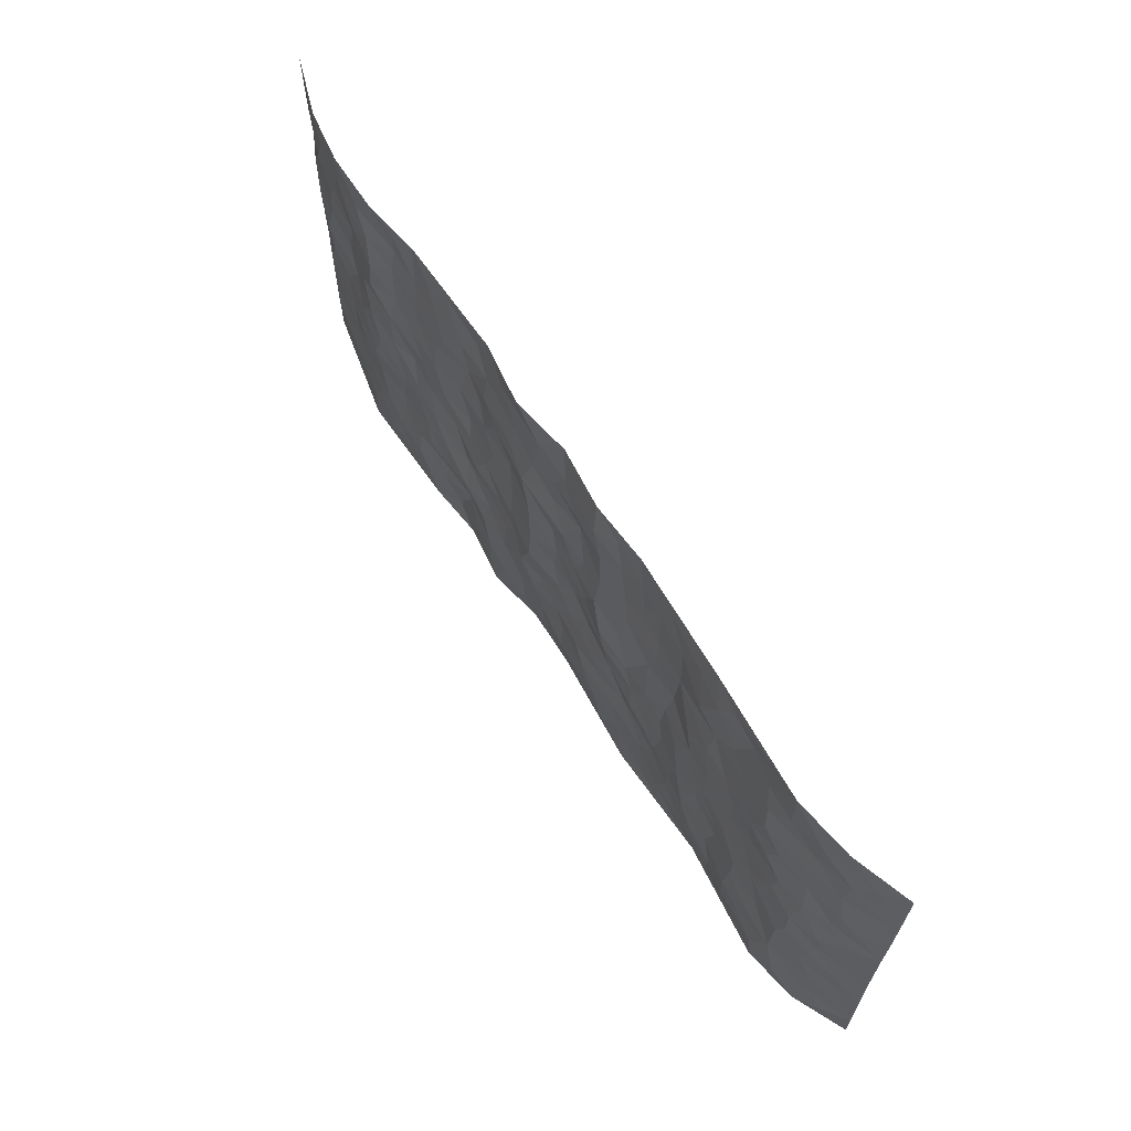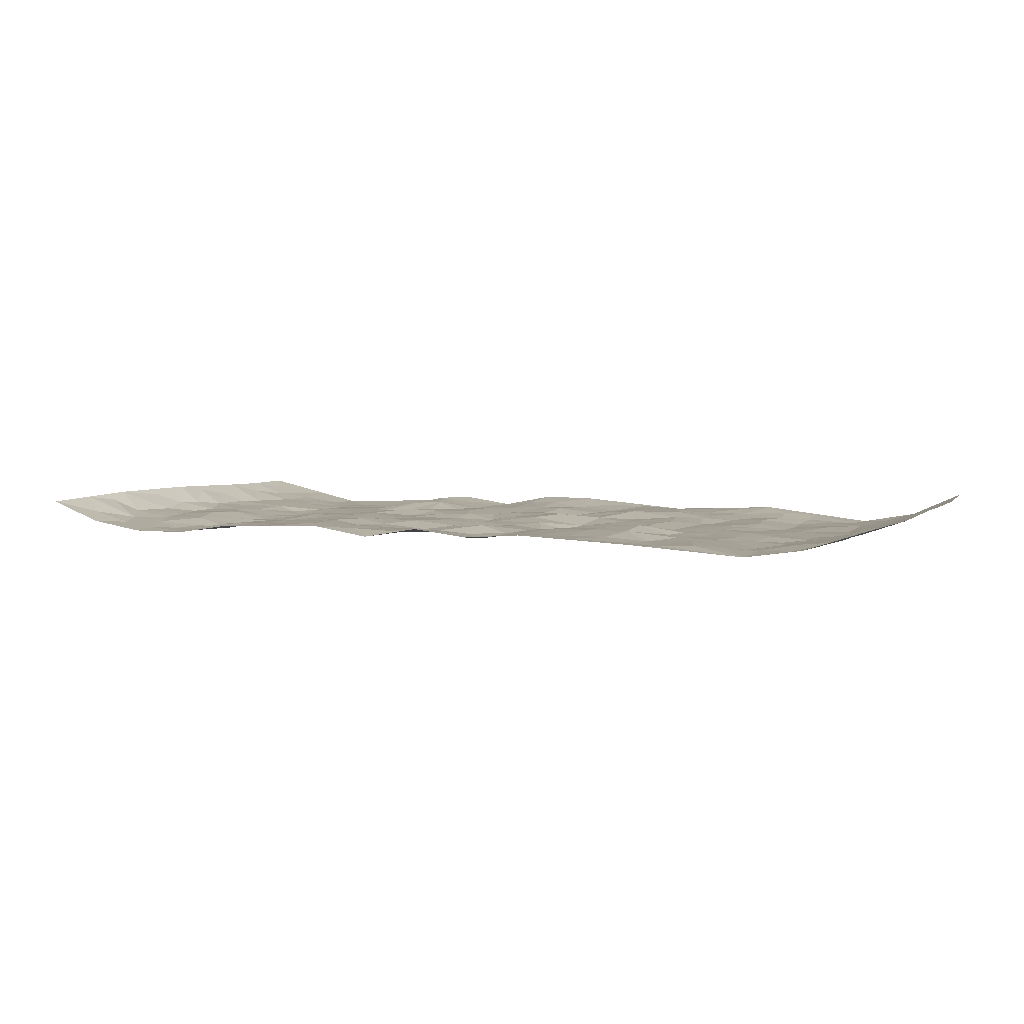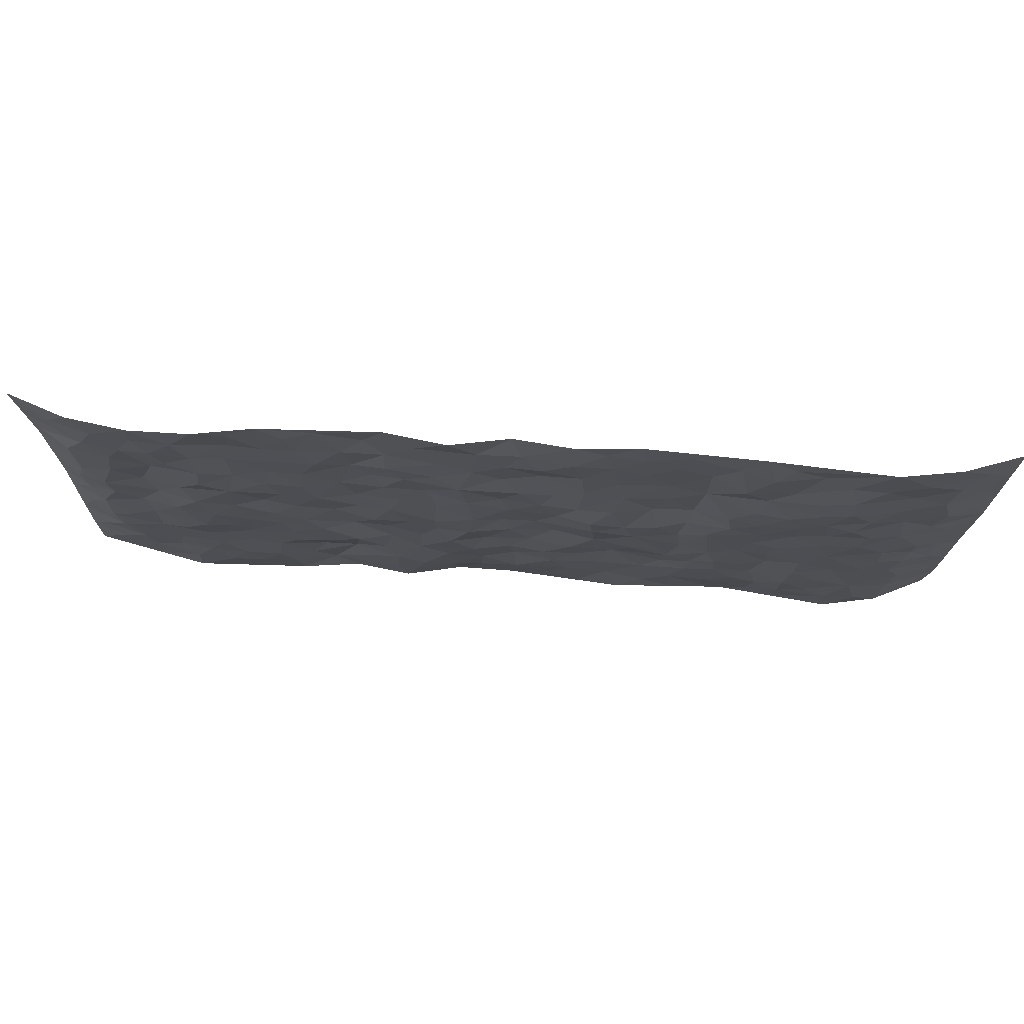
<metadata>
{"format":"obj","ext":"obj","renderer":"f3d","projection":"perspective","resolution":1024,"background":"white","views":[{"elev":66.0,"azim":-122.8,"up":"+Y"},{"elev":4.5,"azim":-154.9,"up":"+Z"},{"elev":73.5,"azim":-176.3,"up":"+Y"}]}
</metadata>
<code>
v -0.9734 0.003098 0.05738
v -0.9781 0.9977 0.04449
v 0.9815 0.003477 0.04091
v 0.9768 0.9967 0.04564
v -0.8015 0.3925 -0.01289
v -0.9773 0.4997 0.042
v -0.8615 0.3578 0.002204
v 0.000421 0.003668 0.01807
v -0.977 0.2516 0.0454
v -0.9233 0.3382 0.02369
v -0.7395 0.001904 -0.01641
v -0.9771 0.1271 0.04786
v -0.715 0.2927 -0.01059
v -0.8612 0.002023 0.005749
v -0.8451 0.2885 -0.0007629
v -0.4932 0.002868 0.01055
v -0.9571 0.1892 0.03949
v -0.2947 0.168 0.006711
v -0.7816 0.3218 -0.01502
v -0.8664 0.1205 0.007997
v -0.9252 0.06449 0.02782
v -0.8011 0.06448 -0.01036
v -0.6767 0.1271 -0.01381
v -0.7287 0.07495 -0.01662
v -0.8771 0.2076 0.0102
v -0.9111 0.2706 0.02252
v -0.7743 0.1772 -0.01334
v -0.6964 0.21 -0.01488
v -0.8683 0.4881 0.001672
v -0.9765 0.3758 0.04426
v -0.739 0.9971 -0.01334
v -0.5396 0.2229 -0.004199
v 0.2623 0.1579 -0.00595
v -0.9793 0.7484 0.0417
v -0.3691 0.3933 -0.0007771
v -0.7875 0.7525 -0.006554
v -0.804 0.8305 -1.207e-05
v -0.5849 0.4426 -0.01215
v -0.6044 0.6055 -0.0114
v -0.4932 0.9971 0.001498
v -0.9577 0.6862 0.03259
v -0.6662 0.5624 -0.01121
v -0.3934 0.7531 0.005878
v -0.5122 0.2804 -0.00676
v -0.462 0.2257 -0.007222
v -0.4978 0.1627 -0.006092
v -0.4506 0.6362 -0.009269
v -0.3688 0.5597 -0.0004489
v 0.1663 0.4735 -0.0054
v -0.3357 0.2218 0.007313
v -0.2107 0.6101 -0.003872
v -0.3781 0.6284 0.00858
v -0.3035 0.05865 0.00339
v -0.6319 0.7099 -0.01546
v -0.3969 0.195 -0.001477
v -0.8753 0.6176 0.008213
v -0.0375 0.349 0.00319
v 0.05855 0.3401 0.002768
v 0.2994 0.4504 -0.004984
v -0.0958 0.5518 -0.0007593
v -0.1653 0.556 -0.01635
v 0.09238 0.6304 -0.008608
v -0.6365 0.3464 -0.01378
v -0.7539 0.574 -0.01483
v -0.952 0.8091 0.03468
v -0.5629 0.1297 -0.005508
v -0.3695 0.01324 0.004523
v -0.8002 0.4662 -0.01261
v -0.6203 0.1725 -0.01564
v -0.6179 0.01883 -0.004093
v -0.2458 0.002927 -0.001174
v -0.6188 0.08853 -0.01036
v -0.5501 0.05398 0.001623
v -0.4338 0.03843 0.006359
v -0.4535 0.1047 -0.0006048
v -0.8956 0.6855 0.01075
v -0.971 0.873 0.04053
v -0.7415 0.5093 -0.01567
v 0.001263 0.997 0.01558
v -0.8078 0.6752 -0.003406
v -0.5652 0.3154 -0.00549
v -0.5155 0.4614 -0.008334
v 0.006578 0.5716 0.0004526
v -0.04915 0.4835 0.005397
v 0.003893 0.4202 0.001408
v -0.1243 0.1294 -0.0005428
v -0.5733 0.6695 -0.01265
v -0.9174 0.562 0.01804
v -0.7375 0.6909 -0.01526
v -0.4511 0.2974 -0.009783
v -0.6345 0.2677 -0.01485
v -0.5046 0.6879 -0.01043
v -0.173 0.4848 -0.01071
v -0.2633 0.436 -0.002489
v -0.6518 0.6487 -0.0151
v -0.01016 0.1182 0.002748
v -0.417 0.5104 -0.009624
v -0.3449 0.2886 0.001157
v -0.2409 0.5036 -0.003616
v -0.1807 0.3825 0.001028
v -0.979 0.6237 0.03943
v -0.7101 0.6226 -0.01779
v -0.8184 0.5795 -0.007296
v -0.364 0.1111 0.001002
v -0.5247 0.5331 -0.0106
v -0.687 0.4061 -0.01292
v -0.1298 0.3251 -0.003395
v -0.1488 0.2505 0.003537
v -0.521 0.6114 -0.0131
v 0.1098 0.7287 -0.01081
v -0.002848 0.216 0.006754
v -0.07214 0.2743 -0.004606
v 0.005612 0.2893 0.000505
v -0.4315 0.364 -0.007754
v -0.1967 0.185 0.004625
v -0.6582 0.4879 -0.01234
v -0.5596 0.3814 -0.008854
v -0.4947 0.392 -0.007092
v -0.3089 0.5243 -0.004799
v -0.2595 0.3502 -0.0029
v -0.3569 0.4671 -0.000508
v -0.2266 0.2719 0.01031
v -0.09066 0.4122 0.008844
v -0.5986 0.5315 -0.007857
v -0.0915 0.1994 -0.003012
v -0.2142 0.09474 0.006022
v -0.4011 0.2588 -0.001013
v -0.9273 0.4378 0.02579
v -0.8698 0.4208 0.006503
v 0.09269 0.4224 -0.01119
v 0.2101 0.2378 0.0004978
v 0.08271 0.517 -0.01177
v 0.02058 0.4884 0.003314
v 0.1667 0.3928 0.0001997
v 0.7954 0.4964 -0.002461
v 0.2211 0.4335 0.0009642
v 0.268 0.3134 0.002302
v 0.1607 0.567 -0.001777
v 0.1244 0.9982 -0.005843
v -0.294 0.6188 0.007798
v 0.4279 0.8787 0.001833
v 0.4943 0.9971 0.004105
v -0.2148 0.7806 0.005509
v -0.05785 0.8637 -0.002924
v -0.3232 0.3488 -0.0001657
v -0.4617 0.5658 -0.009951
v -0.07379 0.05431 0.007059
v -0.1583 0.02351 0.003983
v 0.1248 0.003218 0.01936
v 0.01433 0.8597 0.001252
v -0.01634 0.7 -0.001588
v 0.4251 0.1977 0.006612
v 0.3433 0.29 -0.006213
v 0.5951 0.5258 -0.0134
v 0.5285 0.5459 -0.002669
v 0.4588 0.1361 0.0008143
v 0.5261 0.228 -0.01047
v 0.4164 0.3616 -0.007722
v 0.02323 0.641 0.002612
v -0.05905 0.6276 -0.002265
v -0.1468 0.7296 -0.002788
v -0.08655 0.693 0.0006382
v -0.06005 0.7913 0.01001
v -0.1364 0.6331 -0.00869
v 0.02198 0.7743 0.003954
v 0.248 0.9978 0.01228
v -0.01818 0.9261 0.00402
v -0.2703 0.8458 0.006661
v -0.1996 0.8801 0.004692
v -0.3175 0.7803 0.009054
v -0.2458 0.9982 0.01133
v -0.2287 0.6955 0.002649
v -0.3196 0.6994 0.007224
v -0.1402 0.8297 -0.002399
v -0.1221 0.9988 0.002077
v 0.2199 0.7454 -0.0001782
v 0.1743 0.6667 0.003111
v 0.329 0.5941 0.00766
v 0.2626 0.5224 -0.002018
v 0.2677 0.6651 0.004168
v 0.4275 0.743 -0.002582
v 0.3583 0.682 0.004427
v 0.2878 0.7324 0.008992
v 0.0697 0.9285 0.001349
v 0.08003 0.8225 -0.002259
v 0.147 0.8573 0.0005428
v 0.2526 0.8725 0.008166
v 0.3244 0.7925 0.009159
v 0.2334 0.595 0.0005014
v -0.8861 0.8665 0.01061
v -0.6871 0.816 -0.01664
v -0.8738 0.7741 0.007689
v -0.8607 0.9971 0.005141
v -0.924 0.9388 0.02294
v -0.8155 0.9199 -0.005626
v -0.7383 0.8844 -0.01089
v -0.6102 0.9282 -0.001707
v -0.667 0.8848 -0.008425
v -0.6927 0.7453 -0.01988
v -0.5654 0.813 -0.002401
v -0.627 0.7803 -0.01231
v -0.5153 0.8997 -0.007823
v -0.3944 0.877 0.003498
v -0.5495 0.959 -0.002543
v -0.4685 0.8146 -0.00811
v -0.4461 0.935 -0.0004388
v -0.3476 0.9722 0.006043
v -0.5163 0.7594 -0.002855
v -0.3223 0.9007 0.00564
v -0.2597 0.9302 0.00711
v 0.1579 0.7844 -0.004375
v 0.2572 0.8038 0.0009169
v 0.1904 0.933 0.005257
v 0.3959 0.811 -0.001559
v 0.34 0.8799 0.00524
v 0.3853 0.9815 0.007573
v 0.2916 0.9366 0.01434
v 0.4456 0.9468 0.00259
v 0.3831 0.4926 0.002214
v 0.3277 0.5279 0.002825
v 0.4869 0.6031 -0.005555
v 0.4348 0.6633 -0.005293
v 0.408 0.5871 -0.00507
v 0.3553 0.1914 0.009537
v 0.4844 0.3347 -0.01014
v 0.4622 0.5218 -0.005357
v 0.3492 0.3875 0.005655
v -0.1244 0.9149 -0.006042
v -0.1837 0.9579 0.006157
v 0.3232 0.1341 0.0006822
v 0.616 0.01546 -0.007648
v 0.2021 0.3333 0.002309
v 0.2728 0.3846 0.003571
v 0.5877 0.2482 -0.008711
v 0.7384 0.9972 -0.01541
v 0.9772 0.2522 0.04361
v 0.4961 0.8106 -0.001383
v 0.7223 0.4871 -0.01458
v 0.4923 0.7453 -0.002059
v 0.9717 0.5 0.0519
v 0.6736 0.2945 -0.01353
v 0.5124 0.4676 -0.009459
v 0.7828 0.3115 -0.005658
v 0.565 0.4156 -0.01112
v 0.4924 0.002818 -0.002088
v 0.09072 0.2523 -0.002644
v 0.5077 0.07778 -0.008375
v 0.1355 0.3189 -0.005131
v 0.4191 0.2668 -0.007301
v 0.8796 0.2659 0.002574
v 0.6453 0.4617 -0.01941
v 0.5814 0.08299 -0.01168
v 0.4517 0.4257 -0.008272
v 0.6114 0.3719 -0.01362
v 0.2887 0.233 -0.00269
v 0.4813 0.2718 -0.01101
v 0.2668 0.07909 -0.004765
v 0.3696 0.002967 0.01193
v 0.247 0.0026 -0.004712
v 0.2026 0.1149 -0.005224
v 0.06888 0.1702 0.004652
v 0.1462 0.1898 0.001104
v 0.6165 0.1483 -0.0137
v 0.781 0.4229 -0.007259
v 0.7531 0.2221 -0.005653
v 0.6552 0.08158 -0.01482
v 0.6735 0.3846 -0.02079
v 0.723 0.3393 -0.01682
v 0.8913 0.327 0.005576
v 0.7486 0.5667 -0.002626
v 0.6969 0.1465 -0.01202
v 0.7684 0.1511 -0.003346
v 0.8454 0.368 -0.001669
v 0.944 0.3505 0.02724
v 0.8906 0.4387 0.006158
v 0.5861 0.3135 -0.007753
v 0.8255 0.1071 0.003487
v 0.3351 0.06414 0.003357
v 0.4144 0.06988 0.01188
v 0.07211 0.07849 0.01163
v 0.1444 0.07284 0.00789
v 0.9711 0.748 0.05352
v 0.737 0.08037 -0.01044
v 0.6599 0.2165 -0.01306
v 0.9579 0.4251 0.04018
v 0.9098 0.5088 0.01491
v 0.8138 0.2512 -0.001483
v 0.5359 0.149 -0.01368
v 0.7396 0.002515 -0.01087
v 0.506 0.3939 -0.009626
v 0.9439 0.06541 0.02729
v 0.9801 0.1281 0.04043
v 0.8457 0.1814 0.001737
v 0.9037 0.1258 0.01405
v 0.8339 0.01048 0.008898
v 0.9411 0.1898 0.02427
v 0.6702 0.5554 -0.0198
v 0.6962 0.6319 -0.01298
v 0.589 0.6348 -0.01631
v 0.8304 0.6904 -0.001462
v 0.6354 0.7702 -0.02305
v 0.9541 0.6241 0.03963
v 0.7713 0.6409 0.001202
v 0.8603 0.5944 -0.00157
v 0.737 0.7431 -0.004095
v 0.8508 0.5299 -0.0006794
v 0.919 0.5734 0.01792
v 0.8966 0.6586 0.007969
v 0.6446 0.6909 -0.0231
v 0.5707 0.7224 -0.007321
v 0.5136 0.6734 -0.006619
v 0.8579 0.8511 0.001819
v 0.7168 0.87 -0.01817
v 0.8164 0.7755 -0.003033
v 0.9014 0.7768 0.01162
v 0.7848 0.843 -0.007086
v 0.9714 0.8724 0.04823
v 0.6984 0.8013 -0.0165
v 0.9516 0.8097 0.03911
v 0.7463 0.9304 -0.01305
v 0.8602 0.9976 0.003327
v 0.6158 0.9971 -0.01487
v 0.8254 0.9248 -0.003382
v 0.9096 0.9267 0.01871
v 0.6659 0.9335 -0.01939
v 0.5623 0.9002 -0.0008063
v 0.4966 0.8799 0.001889
v 0.5551 0.9684 -0.004889
v 0.5753 0.8205 -0.005007
v 0.6402 0.8598 -0.0201
f 29 6 128
f 12 21 20
f 26 10 9
f 55 45 46
f 27 19 15
f 26 9 17
f 101 6 88
f 12 1 21
f 7 15 19
f 125 86 96
f 84 123 85
f 129 29 128
f 25 27 15
f 12 20 17
f 73 75 66
f 22 14 11
f 26 17 25
f 9 12 17
f 25 15 26
f 5 129 7
f 52 146 48
f 55 18 50
f 7 19 5
f 20 27 25
f 124 82 105
f 41 76 34
f 20 14 22
f 14 20 21
f 14 21 1
f 24 22 11
f 24 27 22
f 72 66 69
f 69 32 91
f 70 24 11
f 24 23 27
f 17 20 25
f 27 20 22
f 10 15 7
f 10 26 15
f 23 28 27
f 27 13 19
f 28 23 69
f 13 27 28
f 119 121 94
f 10 7 129
f 6 30 128
f 9 10 30
f 36 192 80
f 80 102 89
f 118 81 44
f 64 103 78
f 115 126 86
f 45 32 46
f 91 63 13
f 129 68 29
f 95 87 54
f 95 54 199
f 202 40 204
f 82 97 105
f 29 88 6
f 18 55 104
f 148 126 71
f 38 82 124
f 50 18 122
f 117 82 38
f 5 19 106
f 82 117 118
f 80 64 102
f 127 45 55
f 194 77 190
f 98 35 114
f 39 124 105
f 127 50 98
f 106 19 13
f 66 75 46
f 39 95 42
f 63 117 38
f 95 89 102
f 101 56 76
f 51 140 99
f 18 53 126
f 62 83 132
f 45 127 90
f 112 113 57
f 103 29 68
f 130 85 58
f 109 39 105
f 35 94 121
f 113 246 58
f 151 165 163
f 120 100 94
f 114 127 98
f 192 190 65
f 95 39 87
f 36 191 37
f 67 104 74
f 56 101 88
f 13 63 106
f 192 34 76
f 268 241 243
f 108 115 125
f 93 84 60
f 133 84 85
f 156 288 157
f 101 76 41
f 80 103 64
f 105 97 146
f 99 61 51
f 92 109 47
f 125 96 111
f 158 227 153
f 75 104 55
f 69 66 32
f 81 91 32
f 106 78 68
f 42 64 78
f 77 34 65
f 24 70 72
f 75 73 16
f 16 71 67
f 2 34 77
f 13 28 91
f 103 56 88
f 56 80 76
f 72 69 23
f 11 16 70
f 16 73 70
f 16 67 74
f 115 18 126
f 24 72 23
f 73 72 70
f 16 74 75
f 72 73 66
f 32 45 44
f 84 83 60
f 66 46 32
f 78 106 116
f 117 63 81
f 67 53 104
f 103 68 78
f 69 91 28
f 36 80 89
f 106 38 116
f 106 68 5
f 81 118 117
f 62 132 138
f 32 44 81
f 53 67 71
f 57 58 85
f 123 100 107
f 93 60 61
f 33 230 224
f 8 96 147
f 132 133 130
f 140 48 119
f 93 100 123
f 122 98 50
f 164 60 160
f 53 71 126
f 125 112 108
f 193 194 195
f 75 55 46
f 63 91 81
f 56 103 80
f 196 198 31
f 18 104 53
f 121 48 97
f 38 106 63
f 118 97 82
f 97 35 121
f 51 172 140
f 130 134 49
f 87 39 109
f 288 252 263
f 97 114 35
f 47 43 92
f 57 113 58
f 248 130 58
f 34 101 41
f 114 90 127
f 116 124 42
f 145 94 35
f 118 114 97
f 167 79 175
f 98 145 35
f 85 123 57
f 43 47 52
f 199 36 89
f 42 78 116
f 159 83 62
f 88 29 103
f 74 104 75
f 118 44 90
f 173 140 172
f 42 95 102
f 190 192 37
f 65 190 77
f 89 95 199
f 125 111 112
f 92 87 109
f 18 115 122
f 177 180 176
f 112 57 107
f 109 105 146
f 93 94 100
f 285 286 275
f 96 86 147
f 137 232 131
f 57 123 107
f 87 92 208
f 49 134 136
f 132 130 49
f 161 164 162
f 50 127 55
f 122 108 107
f 122 107 100
f 48 140 52
f 118 90 114
f 99 119 94
f 123 84 93
f 36 37 192
f 48 121 119
f 120 122 100
f 39 42 124
f 38 124 116
f 248 58 246
f 44 45 90
f 98 122 120
f 146 52 47
f 94 93 99
f 168 209 170
f 212 183 188
f 202 197 200
f 42 102 64
f 107 108 112
f 99 93 61
f 8 280 96
f 112 111 113
f 125 115 86
f 115 108 122
f 128 30 10
f 5 68 129
f 10 129 128
f 132 49 138
f 83 84 133
f 130 133 85
f 83 133 132
f 248 134 130
f 156 152 224
f 151 110 165
f 212 186 211
f 153 224 249
f 254 251 244
f 246 261 262
f 225 158 249
f 49 136 179
f 185 184 150
f 214 188 181
f 181 188 182
f 161 163 174
f 143 170 172
f 110 211 185
f 184 79 167
f 174 228 169
f 62 110 159
f 163 150 144
f 210 169 229
f 170 143 168
f 176 211 110
f 98 120 145
f 94 145 120
f 48 146 97
f 109 146 47
f 148 86 126
f 147 86 148
f 71 8 148
f 8 147 148
f 244 276 254
f 232 136 134
f 174 143 161
f 60 83 160
f 163 162 151
f 159 160 83
f 261 281 262
f 259 281 149
f 219 220 59
f 246 113 111
f 33 255 131
f 157 256 152
f 137 255 153
f 230 278 279
f 262 260 33
f 154 155 242
f 131 255 137
f 248 131 232
f 281 280 149
f 259 258 278
f 220 179 59
f 159 151 160
f 162 160 151
f 164 61 60
f 228 174 144
f 144 174 163
f 159 110 151
f 161 172 164
f 186 184 185
f 161 162 163
f 61 164 51
f 160 162 164
f 187 217 213
f 150 163 165
f 205 202 200
f 79 184 139
f 170 43 173
f 174 169 143
f 161 143 172
f 167 144 150
f 176 180 183
f 172 170 173
f 223 226 221
f 185 150 165
f 99 140 119
f 207 206 203
f 172 51 164
f 43 52 173
f 173 52 140
f 167 175 228
f 228 229 169
f 210 168 169
f 177 110 62
f 189 138 179
f 62 138 177
f 136 232 233
f 181 182 222
f 150 184 167
f 178 180 189
f 49 179 138
f 177 138 189
f 180 178 182
f 178 179 220
f 307 308 304
f 222 223 221
f 215 187 188
f 176 183 212
f 187 213 186
f 214 215 188
f 185 211 186
f 237 181 239
f 182 188 183
f 110 185 165
f 216 215 141
f 211 176 212
f 182 183 180
f 176 110 177
f 213 184 186
f 178 189 179
f 177 189 180
f 195 190 37
f 197 198 200
f 195 194 190
f 34 192 65
f 80 192 76
f 37 196 195
f 194 2 77
f 193 2 194
f 196 37 191
f 31 193 195
f 198 196 191
f 31 195 196
f 199 201 191
f 197 204 31
f 198 191 201
f 31 198 197
f 201 199 54
f 36 199 191
f 54 208 201
f 208 43 205
f 208 54 87
f 198 201 200
f 206 205 203
f 43 170 203
f 210 207 209
f 40 202 206
f 31 204 40
f 197 202 204
f 208 205 200
f 43 203 205
f 205 206 202
f 203 209 207
f 171 40 207
f 40 206 207
f 208 200 201
f 43 208 92
f 170 209 203
f 168 143 169
f 207 210 171
f 168 210 209
f 188 187 212
f 212 187 186
f 166 139 213
f 184 213 139
f 237 214 181
f 215 214 141
f 216 141 218
f 213 217 166
f 142 166 216
f 217 216 166
f 187 215 217
f 216 217 215
f 237 141 214
f 142 216 218
f 223 222 182
f 179 136 59
f 223 220 219
f 267 238 251
f 237 327 141
f 223 182 178
f 158 290 253
f 220 223 178
f 59 233 227
f 233 59 136
f 248 246 131
f 153 249 158
f 251 254 267
f 223 219 226
f 111 261 246
f 297 251 238
f 276 256 157
f 167 228 144
f 229 228 175
f 175 171 229
f 229 171 210
f 260 257 33
f 265 271 272
f 266 289 283
f 269 243 250
f 249 224 152
f 266 283 271
f 227 233 137
f 253 227 158
f 325 313 320
f 135 264 275
f 310 329 239
f 270 298 297
f 249 256 225
f 275 273 269
f 311 222 221
f 155 154 299
f 234 276 157
f 310 311 299
f 222 239 181
f 221 226 155
f 266 263 252
f 242 290 244
f 264 273 275
f 273 264 243
f 242 244 154
f 276 290 225
f 288 234 157
f 240 282 302
f 275 286 306
f 225 290 158
f 234 263 284
f 241 254 276
f 233 232 137
f 137 153 227
f 264 135 238
f 244 251 154
f 260 259 257
f 227 253 219
f 33 224 255
f 154 297 299
f 240 302 307
f 297 154 251
f 264 268 243
f 253 226 219
f 271 284 263
f 277 294 293
f 290 242 253
f 241 234 284
f 59 227 219
f 242 155 226
f 252 245 231
f 157 152 156
f 257 230 33
f 152 256 249
f 278 230 257
f 262 33 131
f 224 153 255
f 259 278 257
f 134 248 232
f 230 279 224
f 96 261 111
f 261 96 280
f 280 281 261
f 246 262 131
f 252 247 245
f 268 267 241
f 283 277 272
f 288 247 252
f 275 274 285
f 295 291 294
f 267 268 264
f 263 234 288
f 309 310 299
f 290 276 244
f 283 272 271
f 267 254 241
f 265 243 241
f 236 240 285
f 297 238 270
f 303 305 298
f 241 276 234
f 221 155 299
f 272 277 293
f 250 243 287
f 286 285 240
f 284 271 265
f 271 263 266
f 295 3 291
f 225 256 276
f 241 284 265
f 289 266 231
f 3 292 291
f 321 235 323
f 293 294 296
f 279 278 258
f 245 279 258
f 279 156 224
f 260 281 259
f 280 8 149
f 262 281 260
f 231 266 252
f 267 264 238
f 306 304 270
f 283 289 295
f 243 269 273
f 236 269 250
f 294 292 296
f 274 236 285
f 269 274 275
f 250 287 293
f 245 289 231
f 236 274 269
f 156 279 247
f 242 226 253
f 247 279 245
f 243 265 287
f 288 156 247
f 265 272 293
f 296 292 236
f 293 287 265
f 295 294 277
f 277 283 295
f 236 250 296
f 289 3 295
f 292 294 291
f 293 296 250
f 300 304 308
f 325 320 235
f 329 330 326
f 270 304 303
f 270 303 298
f 309 305 301
f 135 306 270
f 299 297 298
f 298 309 299
f 238 135 270
f 300 314 305
f 303 300 305
f 304 306 307
f 300 303 304
f 282 319 315
f 322 325 235
f 275 306 135
f 307 306 286
f 240 307 286
f 308 307 302
f 302 282 308
f 308 282 315
f 305 309 298
f 310 309 301
f 310 301 329
f 310 239 311
f 222 311 239
f 299 311 221
f 319 312 315
f 312 323 316
f 301 305 318
f 305 314 316
f 300 308 315
f 316 314 312
f 312 314 315
f 315 314 300
f 323 312 324
f 316 313 318
f 282 4 317
f 330 313 325
f 4 321 324
f 235 320 323
f 282 317 319
f 312 319 317
f 326 325 322
f 316 320 313
f 316 318 305
f 142 218 327
f 327 218 141
f 316 323 320
f 324 312 317
f 4 324 317
f 321 323 324
f 318 313 330
f 328 326 322
f 326 327 329
f 329 327 237
f 326 328 327
f 322 142 328
f 327 328 142
f 329 237 239
f 301 318 330
f 326 330 325
f 330 329 301

</code>
